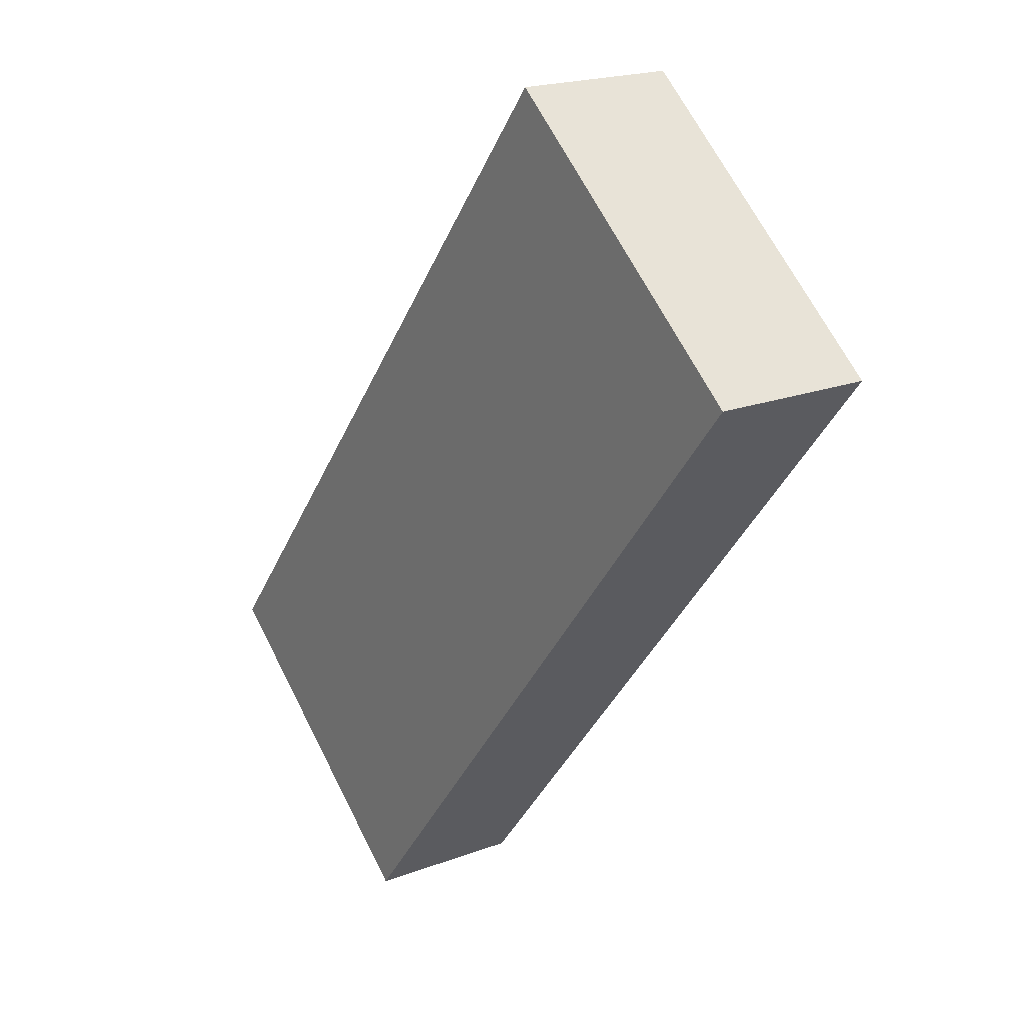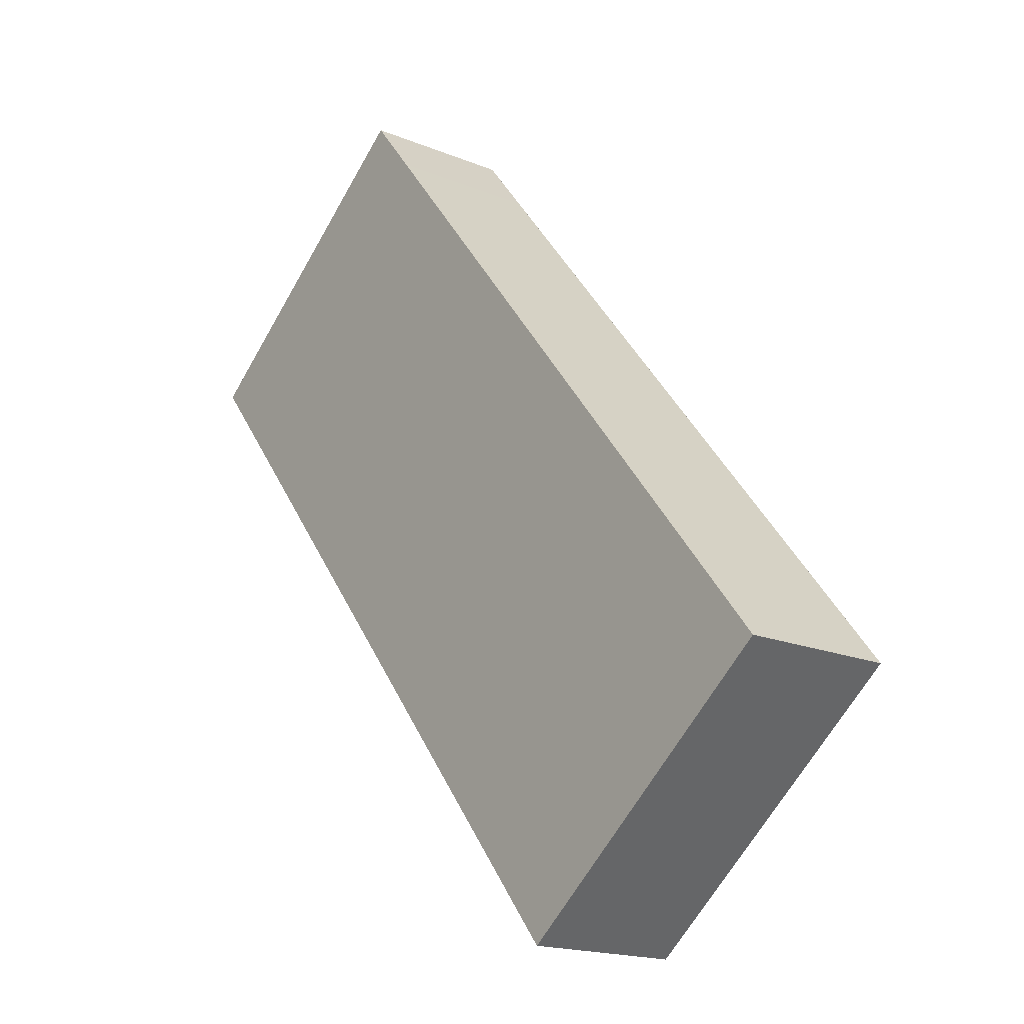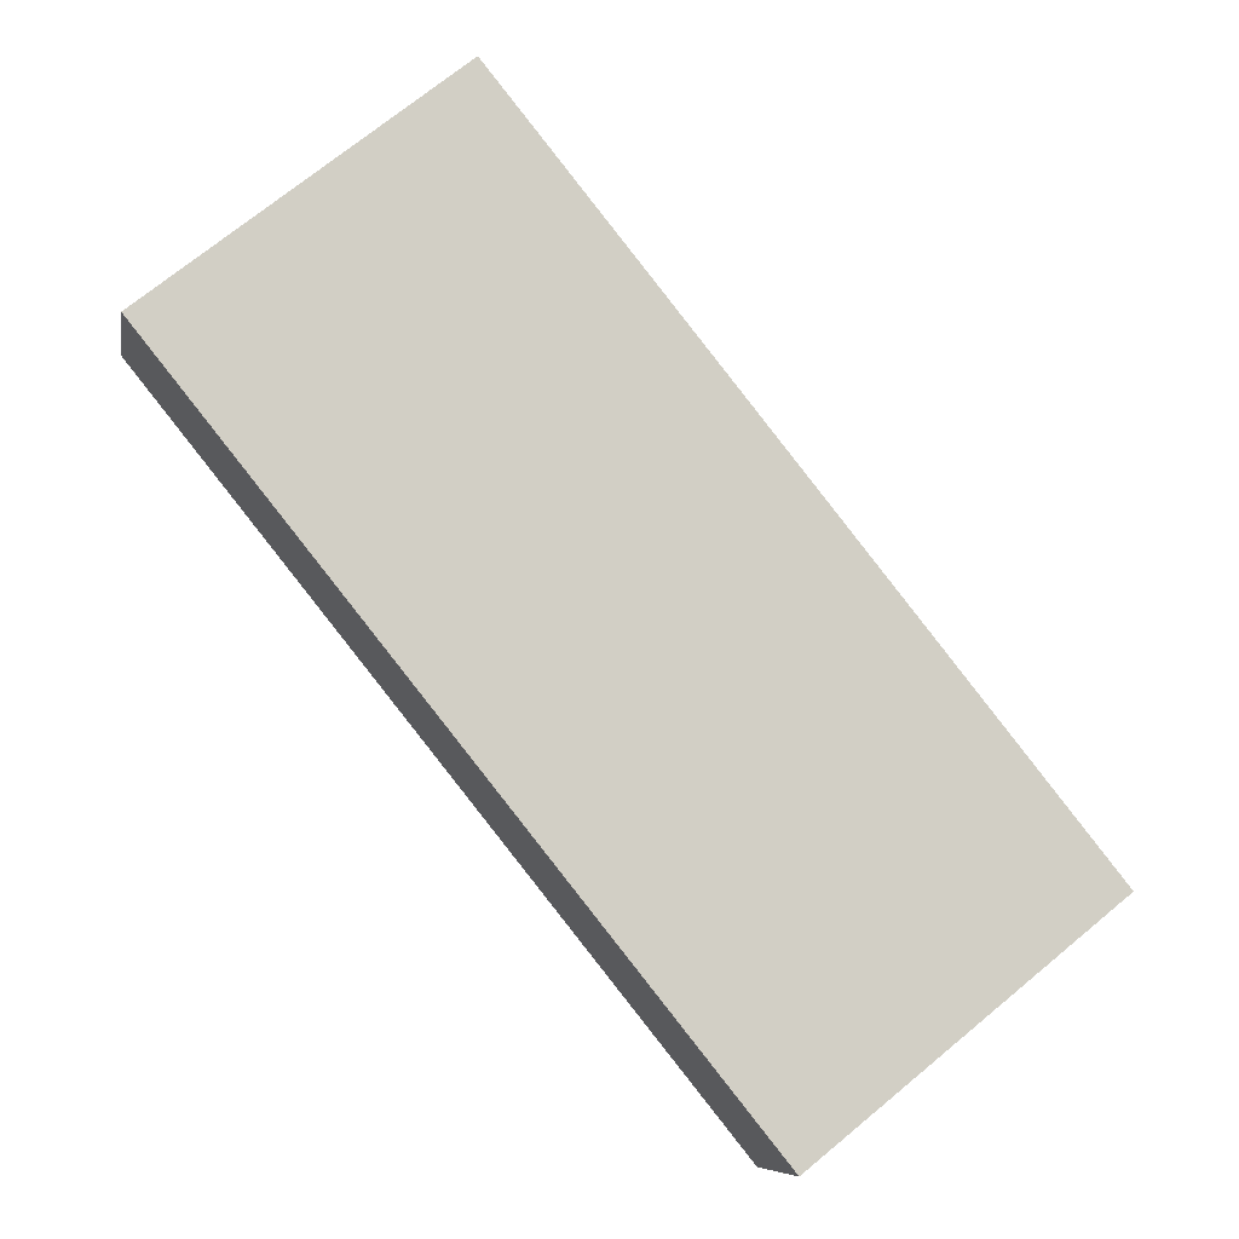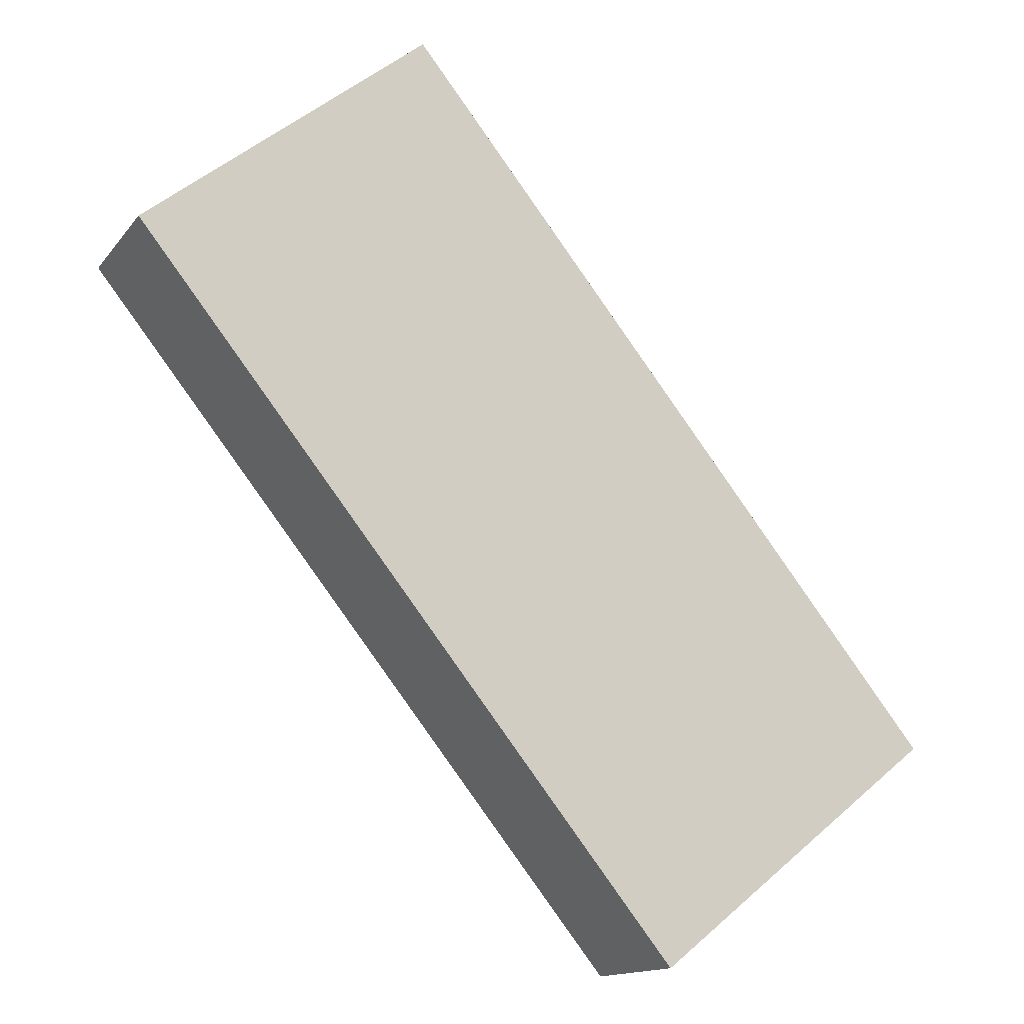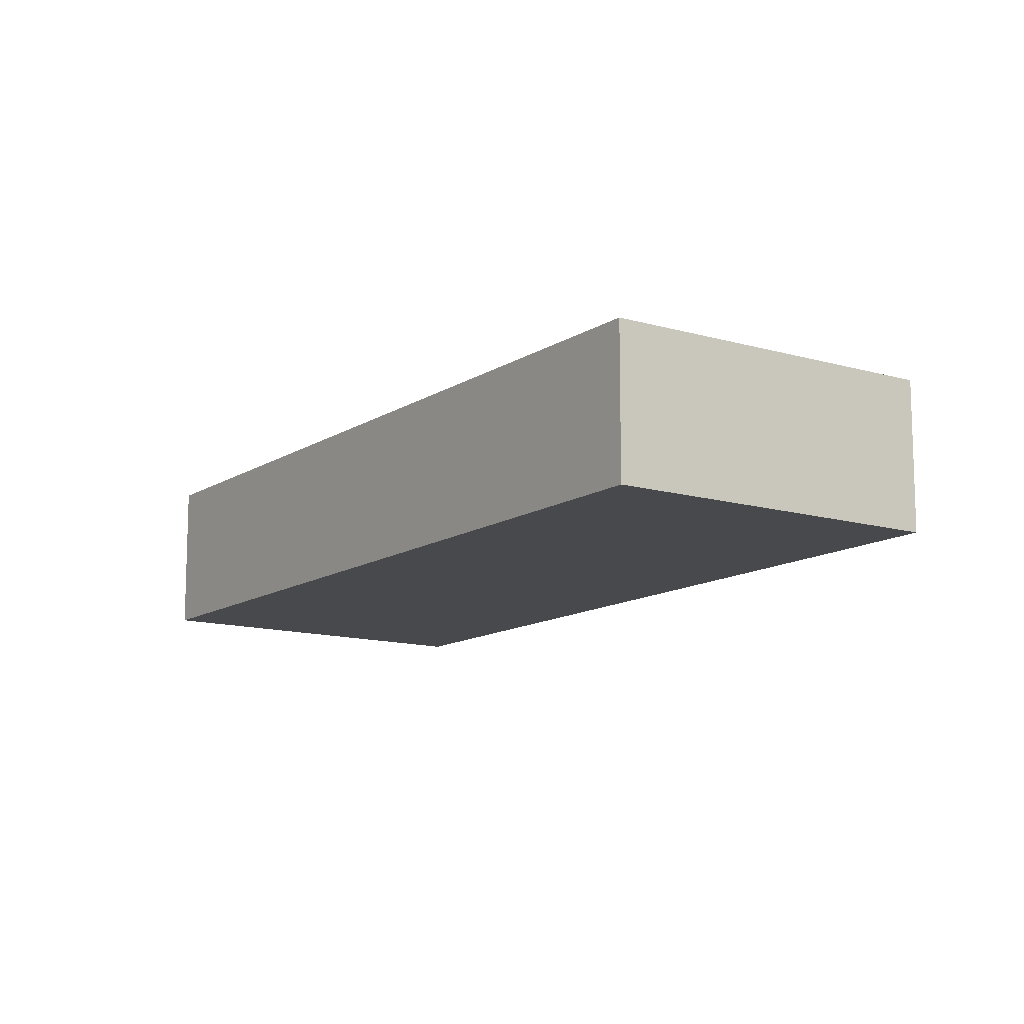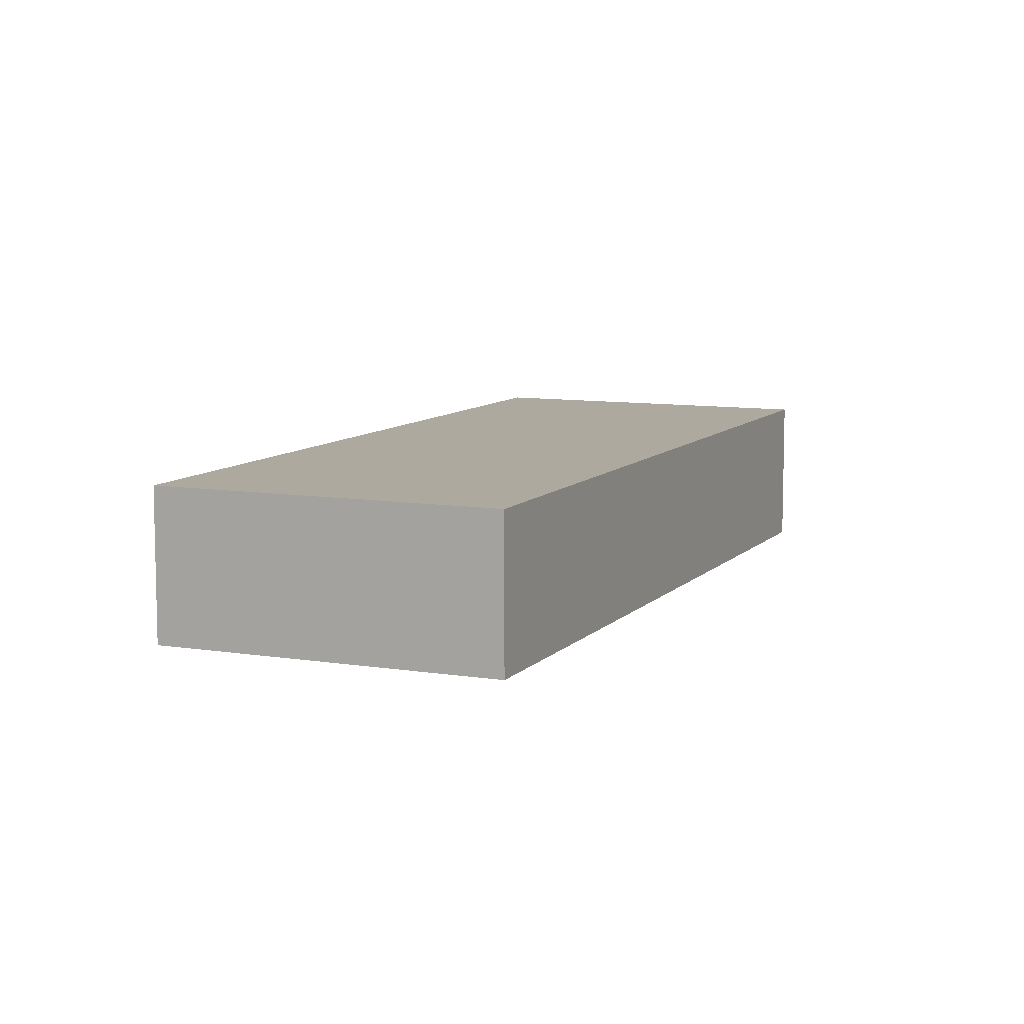
<metadata>
{"format":"obj","ext":"obj","renderer":"f3d","projection":"perspective","resolution":1024,"background":"white","views":[{"elev":19.8,"azim":55.1,"up":"+Z"},{"elev":-17.8,"azim":-128.9,"up":"+Z"},{"elev":-8.0,"azim":170.3,"up":"+Z"},{"elev":-14.2,"azim":156.5,"up":"+Z"},{"elev":-12.5,"azim":-175.7,"up":"+Y"},{"elev":9.0,"azim":-117.8,"up":"+Y"}]}
</metadata>
<code>
v  0 2.703 1.655e-16
v  9.498 2.703 11.83
v  4.662 2.703 -3.744
v  8.694 2.703 10.83
v  4.944 2.703 -3.97
v  9.528 2.703 11.86
v  14.47 2.703 7.894
v  9.528 -7.265e-16 11.86
v  14.47 -4.834e-16 7.894
v  4.944 2.431e-16 -3.97
v  0 0 0
v  4.662 2.293e-16 -3.744
v  8.694 -6.629e-16 10.83
v  9.498 -7.241e-16 11.83
g defaultobject
f 1 2 3
f 2 1 4
f 5 6 7
f 6 5 3
f 6 3 2
f 8 7 6
f 7 8 9
f 9 5 7
f 5 9 10
f 10 3 5
f 3 10 1
f 1 10 11
f 11 10 12
f 11 4 1
f 4 11 13
f 4 13 2
f 2 13 14
f 2 14 6
f 6 14 8
f 8 10 9
f 10 8 12
f 12 8 14
f 14 11 12
f 11 14 13

</code>
